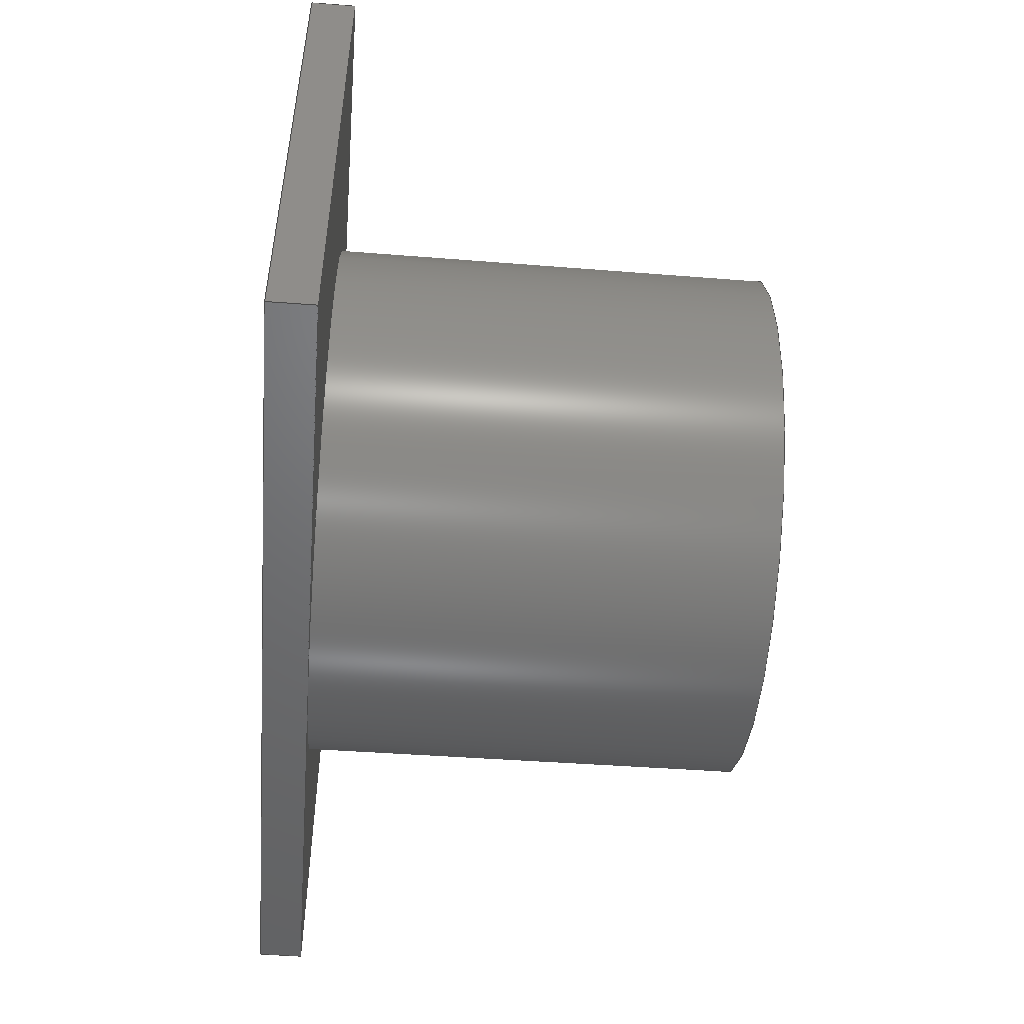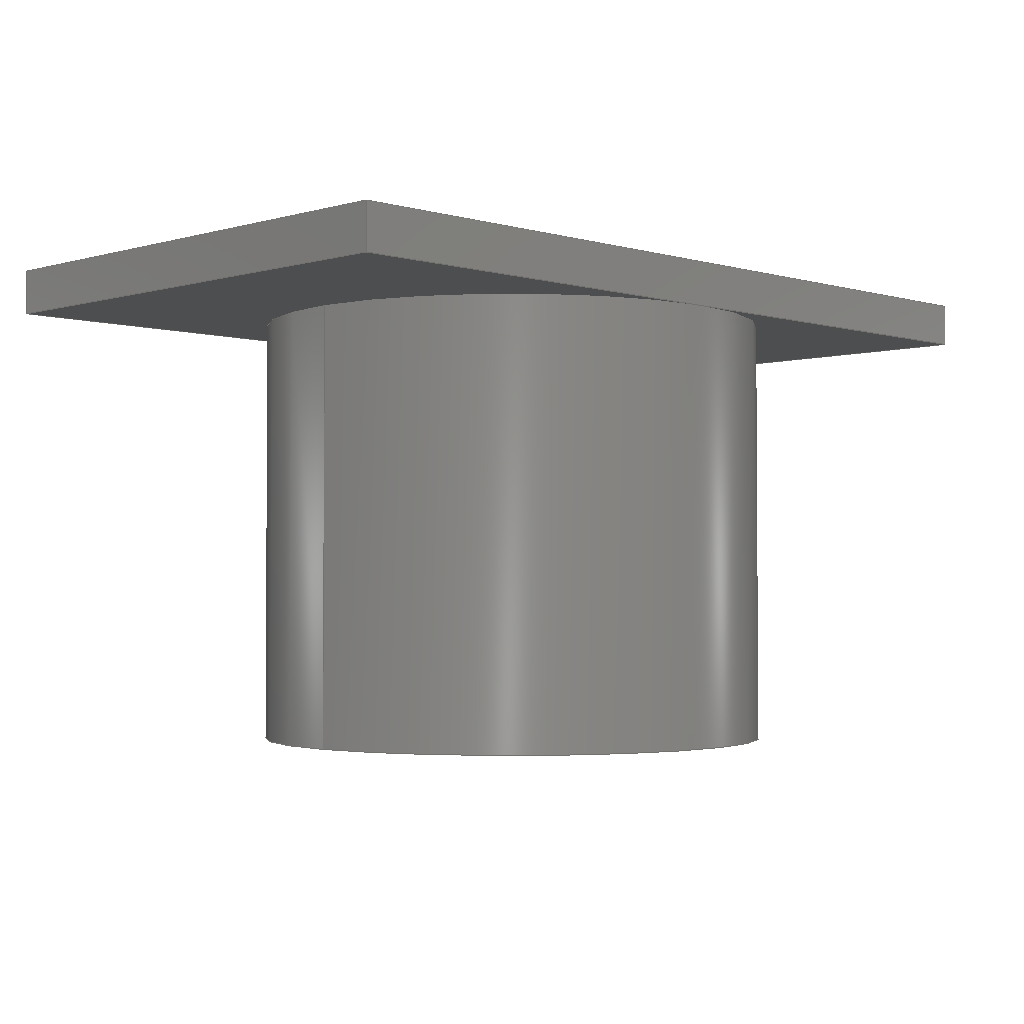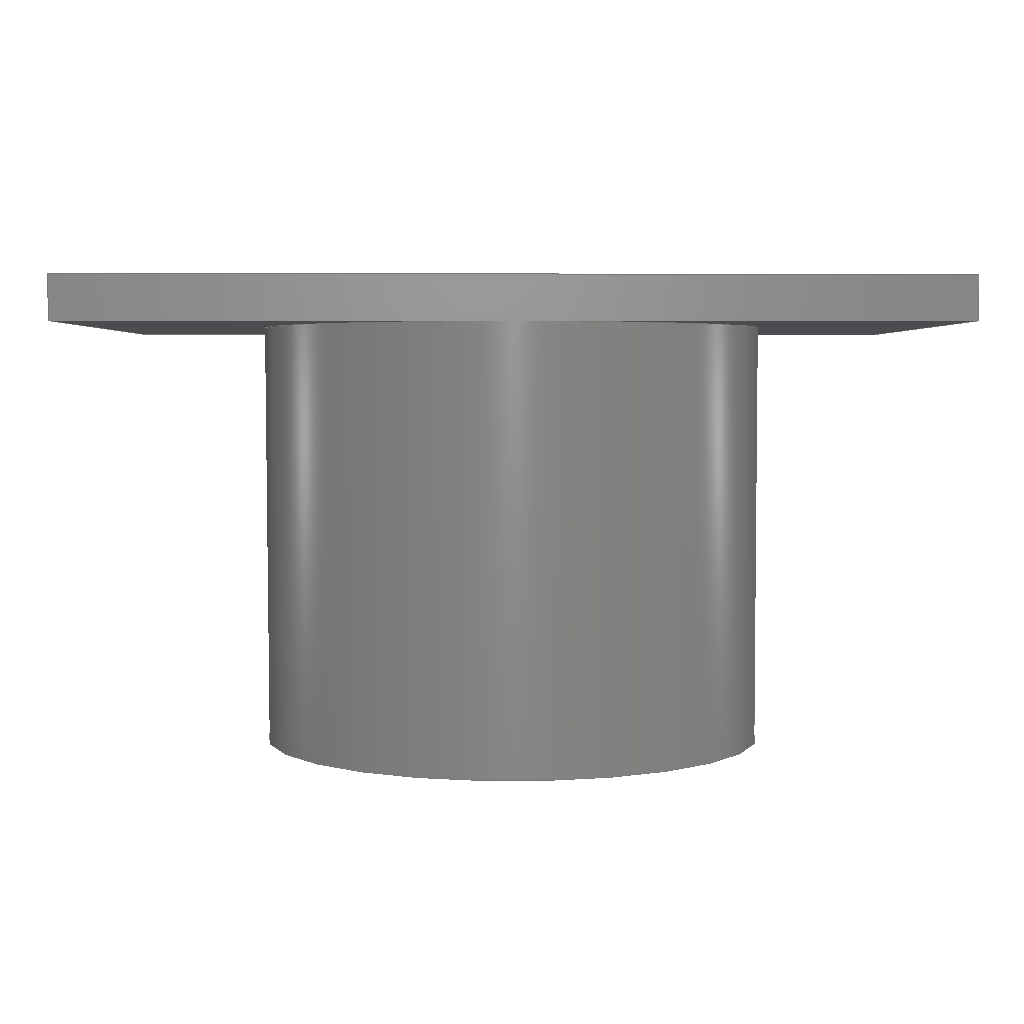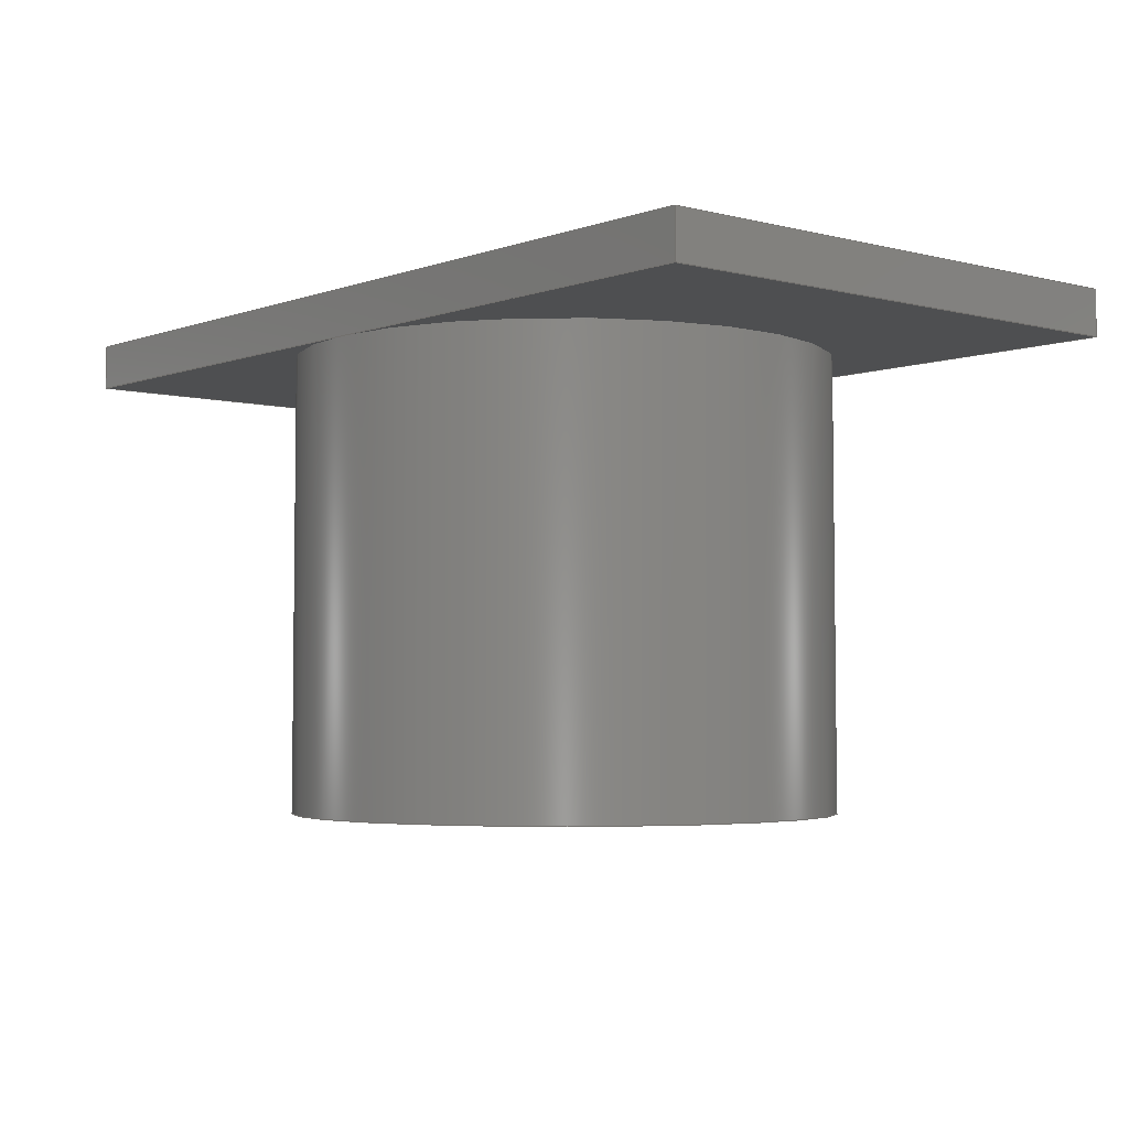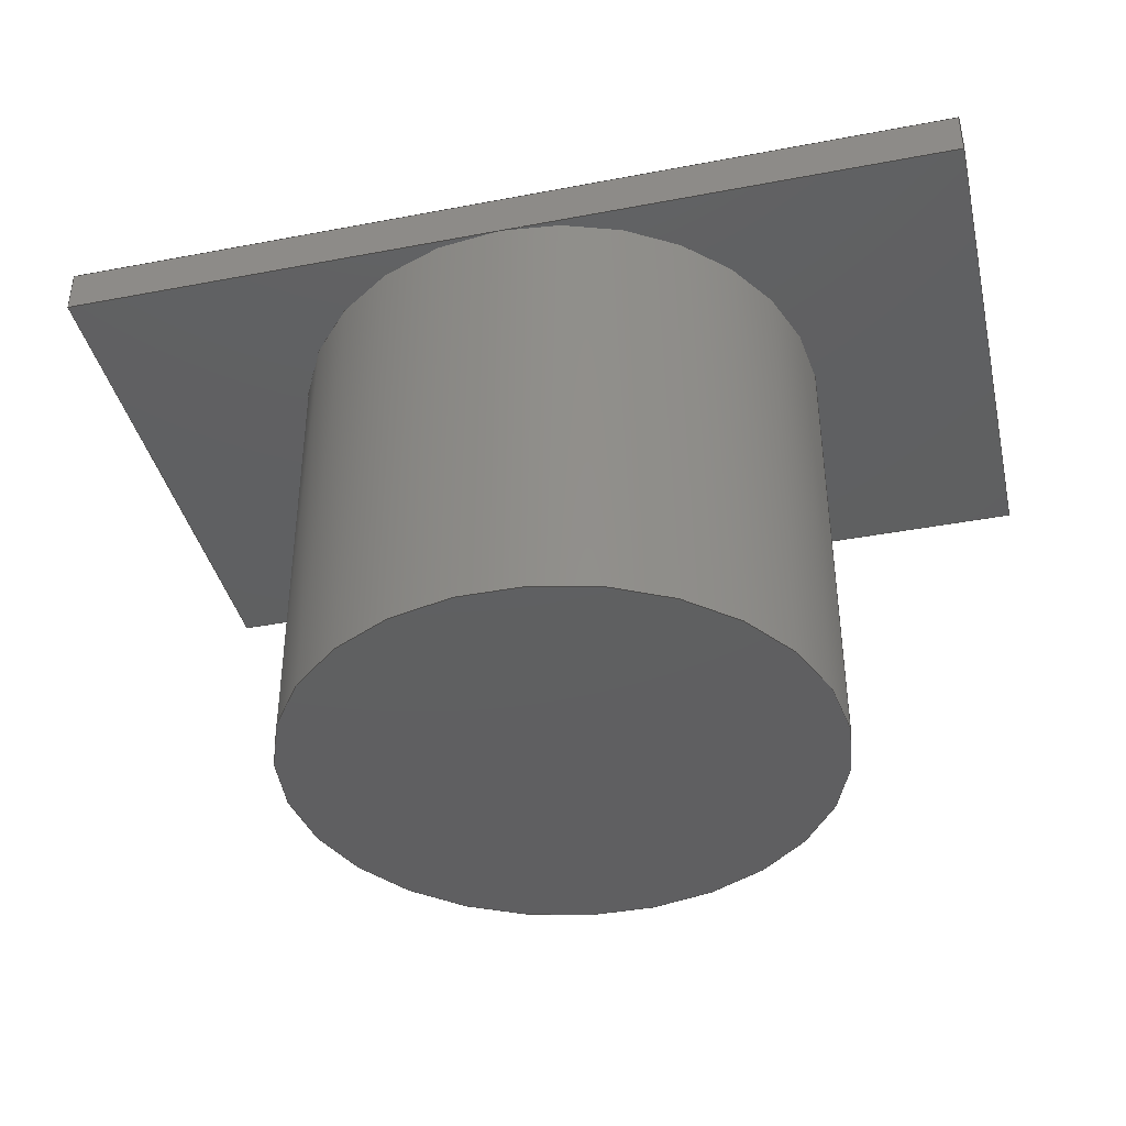
<metadata>
{"format":"step","ext":"step","renderer":"f3d","projection":"perspective","resolution":1024,"background":"white","views":[{"elev":-49.1,"azim":85.2,"up":"+Y"},{"elev":-2.4,"azim":-45.2,"up":"+Z"},{"elev":3.6,"azim":179.6,"up":"+Z"},{"elev":-3.7,"azim":49.6,"up":"+Z"},{"elev":-39.6,"azim":-166.8,"up":"+Z"}]}
</metadata>
<code>
ISO-10303-21;
DATA;
#1=MECHANICAL_DESIGN_GEOMETRIC_PRESENTATION_REPRESENTATION('',(#4),#259);
#2=SHAPE_REPRESENTATION_RELATIONSHIP('SRR','None',#266,#3);
#3=ADVANCED_BREP_SHAPE_REPRESENTATION('',(#5),#258);
#4=STYLED_ITEM('',(#276),#5);
#5=MANIFOLD_SOLID_BREP('Body1',#145);
#6=CYLINDRICAL_SURFACE('',#169,0.6);
#7=FACE_OUTER_BOUND('',#16,.T.);
#8=FACE_OUTER_BOUND('',#17,.T.);
#9=FACE_OUTER_BOUND('',#18,.T.);
#10=FACE_OUTER_BOUND('',#19,.T.);
#11=FACE_OUTER_BOUND('',#20,.T.);
#12=FACE_OUTER_BOUND('',#21,.T.);
#13=FACE_OUTER_BOUND('',#22,.T.);
#14=FACE_OUTER_BOUND('',#23,.T.);
#15=FACE_OUTER_BOUND('',#24,.T.);
#16=EDGE_LOOP('',(#90,#91,#92,#93,#94));
#17=EDGE_LOOP('',(#95,#96,#97,#98));
#18=EDGE_LOOP('',(#99,#100,#101,#102,#103));
#19=EDGE_LOOP('',(#104,#105,#106,#107));
#20=EDGE_LOOP('',(#108,#109,#110,#111,#112));
#21=EDGE_LOOP('',(#113,#114,#115,#116));
#22=EDGE_LOOP('',(#117,#118,#119,#120));
#23=EDGE_LOOP('',(#121,#122,#123,#124,#125,#126));
#24=EDGE_LOOP('',(#127));
#25=LINE('',#223,#40);
#26=LINE('',#225,#41);
#27=LINE('',#226,#42);
#28=LINE('',#230,#43);
#29=LINE('',#232,#44);
#30=LINE('',#233,#45);
#31=LINE('',#236,#46);
#32=LINE('',#238,#47);
#33=LINE('',#239,#48);
#34=LINE('',#242,#49);
#35=LINE('',#243,#50);
#36=LINE('',#246,#51);
#37=LINE('',#247,#52);
#38=LINE('',#249,#53);
#39=LINE('',#253,#54);
#40=VECTOR('',#180,1);
#41=VECTOR('',#181,1);
#42=VECTOR('',#182,1);
#43=VECTOR('',#187,1);
#44=VECTOR('',#188,1);
#45=VECTOR('',#189,1);
#46=VECTOR('',#192,1);
#47=VECTOR('',#193,1);
#48=VECTOR('',#194,1);
#49=VECTOR('',#197,1);
#50=VECTOR('',#198,1);
#51=VECTOR('',#201,1);
#52=VECTOR('',#202,1);
#53=VECTOR('',#205,1);
#54=VECTOR('',#210,0.6);
#55=CIRCLE('',#160,0.6);
#56=CIRCLE('',#161,0.6);
#57=CIRCLE('',#163,0.6);
#58=CIRCLE('',#170,0.6);
#59=VERTEX_POINT('',#217);
#60=VERTEX_POINT('',#218);
#61=VERTEX_POINT('',#220);
#62=VERTEX_POINT('',#222);
#63=VERTEX_POINT('',#224);
#64=VERTEX_POINT('',#229);
#65=VERTEX_POINT('',#231);
#66=VERTEX_POINT('',#235);
#67=VERTEX_POINT('',#237);
#68=VERTEX_POINT('',#241);
#69=VERTEX_POINT('',#245);
#70=VERTEX_POINT('',#252);
#71=EDGE_CURVE('',#59,#60,#55,.T.);
#72=EDGE_CURVE('',#60,#61,#56,.T.);
#73=EDGE_CURVE('',#62,#61,#25,.T.);
#74=EDGE_CURVE('',#63,#62,#26,.T.);
#75=EDGE_CURVE('',#59,#63,#27,.T.);
#76=EDGE_CURVE('',#61,#59,#57,.T.);
#77=EDGE_CURVE('',#64,#59,#28,.T.);
#78=EDGE_CURVE('',#65,#64,#29,.T.);
#79=EDGE_CURVE('',#61,#65,#30,.T.);
#80=EDGE_CURVE('',#65,#66,#31,.T.);
#81=EDGE_CURVE('',#67,#66,#32,.T.);
#82=EDGE_CURVE('',#62,#67,#33,.T.);
#83=EDGE_CURVE('',#68,#67,#34,.T.);
#84=EDGE_CURVE('',#63,#68,#35,.T.);
#85=EDGE_CURVE('',#69,#68,#36,.T.);
#86=EDGE_CURVE('',#64,#69,#37,.T.);
#87=EDGE_CURVE('',#66,#69,#38,.T.);
#88=EDGE_CURVE('',#60,#70,#39,.T.);
#89=EDGE_CURVE('',#70,#70,#58,.T.);
#90=ORIENTED_EDGE('',*,*,#71,.T.);
#91=ORIENTED_EDGE('',*,*,#72,.T.);
#92=ORIENTED_EDGE('',*,*,#73,.F.);
#93=ORIENTED_EDGE('',*,*,#74,.F.);
#94=ORIENTED_EDGE('',*,*,#75,.F.);
#95=ORIENTED_EDGE('',*,*,#76,.T.);
#96=ORIENTED_EDGE('',*,*,#77,.F.);
#97=ORIENTED_EDGE('',*,*,#78,.F.);
#98=ORIENTED_EDGE('',*,*,#79,.F.);
#99=ORIENTED_EDGE('',*,*,#73,.T.);
#100=ORIENTED_EDGE('',*,*,#79,.T.);
#101=ORIENTED_EDGE('',*,*,#80,.T.);
#102=ORIENTED_EDGE('',*,*,#81,.F.);
#103=ORIENTED_EDGE('',*,*,#82,.F.);
#104=ORIENTED_EDGE('',*,*,#74,.T.);
#105=ORIENTED_EDGE('',*,*,#82,.T.);
#106=ORIENTED_EDGE('',*,*,#83,.F.);
#107=ORIENTED_EDGE('',*,*,#84,.F.);
#108=ORIENTED_EDGE('',*,*,#77,.T.);
#109=ORIENTED_EDGE('',*,*,#75,.T.);
#110=ORIENTED_EDGE('',*,*,#84,.T.);
#111=ORIENTED_EDGE('',*,*,#85,.F.);
#112=ORIENTED_EDGE('',*,*,#86,.F.);
#113=ORIENTED_EDGE('',*,*,#78,.T.);
#114=ORIENTED_EDGE('',*,*,#86,.T.);
#115=ORIENTED_EDGE('',*,*,#87,.F.);
#116=ORIENTED_EDGE('',*,*,#80,.F.);
#117=ORIENTED_EDGE('',*,*,#87,.T.);
#118=ORIENTED_EDGE('',*,*,#85,.T.);
#119=ORIENTED_EDGE('',*,*,#83,.T.);
#120=ORIENTED_EDGE('',*,*,#81,.T.);
#121=ORIENTED_EDGE('',*,*,#71,.F.);
#122=ORIENTED_EDGE('',*,*,#76,.F.);
#123=ORIENTED_EDGE('',*,*,#72,.F.);
#124=ORIENTED_EDGE('',*,*,#88,.T.);
#125=ORIENTED_EDGE('',*,*,#89,.T.);
#126=ORIENTED_EDGE('',*,*,#88,.F.);
#127=ORIENTED_EDGE('',*,*,#89,.F.);
#128=PLANE('',#159);
#129=PLANE('',#162);
#130=PLANE('',#164);
#131=PLANE('',#165);
#132=PLANE('',#166);
#133=PLANE('',#167);
#134=PLANE('',#168);
#135=PLANE('',#171);
#136=ADVANCED_FACE('',(#7),#128,.F.);
#137=ADVANCED_FACE('',(#8),#129,.F.);
#138=ADVANCED_FACE('',(#9),#130,.T.);
#139=ADVANCED_FACE('',(#10),#131,.T.);
#140=ADVANCED_FACE('',(#11),#132,.T.);
#141=ADVANCED_FACE('',(#12),#133,.T.);
#142=ADVANCED_FACE('',(#13),#134,.T.);
#143=ADVANCED_FACE('',(#14),#6,.T.);
#144=ADVANCED_FACE('',(#15),#135,.F.);
#145=CLOSED_SHELL('',(#136,#137,#138,#139,#140,#141,#142,#143,#144));
#146=DERIVED_UNIT_ELEMENT(#148,1);
#147=DERIVED_UNIT_ELEMENT(#261,3);
#148=(
MASS_UNIT()
NAMED_UNIT(*)
SI_UNIT(.KILO.,.GRAM.)
);
#149=DERIVED_UNIT((#146,#147));
#150=MEASURE_REPRESENTATION_ITEM('density measure',
POSITIVE_RATIO_MEASURE(7850),#149);
#151=PROPERTY_DEFINITION_REPRESENTATION(#156,#153);
#152=PROPERTY_DEFINITION_REPRESENTATION(#157,#154);
#153=REPRESENTATION('material name',(#155),#258);
#154=REPRESENTATION('density',(#150),#258);
#155=DESCRIPTIVE_REPRESENTATION_ITEM('Steel','Steel');
#156=PROPERTY_DEFINITION('material property','material name',#268);
#157=PROPERTY_DEFINITION('material property','density of part',#268);
#158=AXIS2_PLACEMENT_3D('placement',#215,#172,#173);
#159=AXIS2_PLACEMENT_3D('',#216,#174,#175);
#160=AXIS2_PLACEMENT_3D('',#219,#176,#177);
#161=AXIS2_PLACEMENT_3D('',#221,#178,#179);
#162=AXIS2_PLACEMENT_3D('',#227,#183,#184);
#163=AXIS2_PLACEMENT_3D('',#228,#185,#186);
#164=AXIS2_PLACEMENT_3D('',#234,#190,#191);
#165=AXIS2_PLACEMENT_3D('',#240,#195,#196);
#166=AXIS2_PLACEMENT_3D('',#244,#199,#200);
#167=AXIS2_PLACEMENT_3D('',#248,#203,#204);
#168=AXIS2_PLACEMENT_3D('',#250,#206,#207);
#169=AXIS2_PLACEMENT_3D('',#251,#208,#209);
#170=AXIS2_PLACEMENT_3D('',#254,#211,#212);
#171=AXIS2_PLACEMENT_3D('',#255,#213,#214);
#172=DIRECTION('axis',(0,0,1));
#173=DIRECTION('refdir',(1,0,0));
#174=DIRECTION('center_axis',(0,0,1));
#175=DIRECTION('ref_axis',(1,0,0));
#176=DIRECTION('center_axis',(0,0,1));
#177=DIRECTION('ref_axis',(1,0,0));
#178=DIRECTION('center_axis',(0,0,1));
#179=DIRECTION('ref_axis',(1,0,0));
#180=DIRECTION('',(1,0,0));
#181=DIRECTION('',(0,-1,0));
#182=DIRECTION('',(-1,0,0));
#183=DIRECTION('center_axis',(0,0,1));
#184=DIRECTION('ref_axis',(1,0,0));
#185=DIRECTION('center_axis',(0,0,1));
#186=DIRECTION('ref_axis',(1,0,0));
#187=DIRECTION('',(-1,0,0));
#188=DIRECTION('',(0,1,0));
#189=DIRECTION('',(1,0,0));
#190=DIRECTION('center_axis',(0,-1,0));
#191=DIRECTION('ref_axis',(1,0,0));
#192=DIRECTION('',(0,0,1));
#193=DIRECTION('',(1,0,0));
#194=DIRECTION('',(0,0,1));
#195=DIRECTION('center_axis',(-1,0,0));
#196=DIRECTION('ref_axis',(0,-1,0));
#197=DIRECTION('',(0,-1,0));
#198=DIRECTION('',(0,0,1));
#199=DIRECTION('center_axis',(0,1,0));
#200=DIRECTION('ref_axis',(-1,0,0));
#201=DIRECTION('',(-1,0,0));
#202=DIRECTION('',(0,0,1));
#203=DIRECTION('center_axis',(1,0,0));
#204=DIRECTION('ref_axis',(0,1,0));
#205=DIRECTION('',(0,1,0));
#206=DIRECTION('center_axis',(0,0,1));
#207=DIRECTION('ref_axis',(1,0,0));
#208=DIRECTION('center_axis',(0,0,1));
#209=DIRECTION('ref_axis',(1,0,0));
#210=DIRECTION('',(0,0,-1));
#211=DIRECTION('center_axis',(0,0,1));
#212=DIRECTION('ref_axis',(1,0,0));
#213=DIRECTION('center_axis',(0,0,1));
#214=DIRECTION('ref_axis',(1,0,0));
#215=CARTESIAN_POINT('',(0,0,0));
#216=CARTESIAN_POINT('Origin',(0,0,1));
#217=CARTESIAN_POINT('',(0,0.6,1));
#218=CARTESIAN_POINT('',(-0.6,-7.348e-17,1));
#219=CARTESIAN_POINT('Origin',(0,0,1));
#220=CARTESIAN_POINT('',(0,-0.6,1));
#221=CARTESIAN_POINT('Origin',(0,0,1));
#222=CARTESIAN_POINT('',(-1,-0.6,1));
#223=CARTESIAN_POINT('',(-1,-0.6,1));
#224=CARTESIAN_POINT('',(-1,0.6,1));
#225=CARTESIAN_POINT('',(-1,0.6,1));
#226=CARTESIAN_POINT('',(1,0.6,1));
#227=CARTESIAN_POINT('Origin',(0,0,1));
#228=CARTESIAN_POINT('Origin',(0,0,1));
#229=CARTESIAN_POINT('',(1,0.6,1));
#230=CARTESIAN_POINT('',(1,0.6,1));
#231=CARTESIAN_POINT('',(1,-0.6,1));
#232=CARTESIAN_POINT('',(1,-0.6,1));
#233=CARTESIAN_POINT('',(-1,-0.6,1));
#234=CARTESIAN_POINT('Origin',(-1,-0.6,1));
#235=CARTESIAN_POINT('',(1,-0.6,1.1));
#236=CARTESIAN_POINT('',(1,-0.6,1));
#237=CARTESIAN_POINT('',(-1,-0.6,1.1));
#238=CARTESIAN_POINT('',(-1,-0.6,1.1));
#239=CARTESIAN_POINT('',(-1,-0.6,1));
#240=CARTESIAN_POINT('Origin',(-1,0.6,1));
#241=CARTESIAN_POINT('',(-1,0.6,1.1));
#242=CARTESIAN_POINT('',(-1,0.6,1.1));
#243=CARTESIAN_POINT('',(-1,0.6,1));
#244=CARTESIAN_POINT('Origin',(1,0.6,1));
#245=CARTESIAN_POINT('',(1,0.6,1.1));
#246=CARTESIAN_POINT('',(1,0.6,1.1));
#247=CARTESIAN_POINT('',(1,0.6,1));
#248=CARTESIAN_POINT('Origin',(1,-0.6,1));
#249=CARTESIAN_POINT('',(1,-0.6,1.1));
#250=CARTESIAN_POINT('Origin',(0,0,1.1));
#251=CARTESIAN_POINT('Origin',(0,0,0));
#252=CARTESIAN_POINT('',(-0.6,-7.348e-17,0));
#253=CARTESIAN_POINT('',(-0.6,-7.348e-17,0));
#254=CARTESIAN_POINT('Origin',(0,0,0));
#255=CARTESIAN_POINT('Origin',(0,0,0));
#256=UNCERTAINTY_MEASURE_WITH_UNIT(LENGTH_MEASURE(0.001),#260,
'DISTANCE_ACCURACY_VALUE',
'Maximum model space distance between geometric entities at asserted c
onnectivities');
#257=UNCERTAINTY_MEASURE_WITH_UNIT(LENGTH_MEASURE(0.001),#260,
'DISTANCE_ACCURACY_VALUE',
'Maximum model space distance between geometric entities at asserted c
onnectivities');
#258=(
GEOMETRIC_REPRESENTATION_CONTEXT(3)
GLOBAL_UNCERTAINTY_ASSIGNED_CONTEXT((#256))
GLOBAL_UNIT_ASSIGNED_CONTEXT((#260,#262,#263))
REPRESENTATION_CONTEXT('','3D')
);
#259=(
GEOMETRIC_REPRESENTATION_CONTEXT(3)
GLOBAL_UNCERTAINTY_ASSIGNED_CONTEXT((#257))
GLOBAL_UNIT_ASSIGNED_CONTEXT((#260,#262,#263))
REPRESENTATION_CONTEXT('','3D')
);
#260=(
LENGTH_UNIT()
NAMED_UNIT(*)
SI_UNIT(.CENTI.,.METRE.)
);
#261=(
LENGTH_UNIT()
NAMED_UNIT(*)
SI_UNIT($,.METRE.)
);
#262=(
NAMED_UNIT(*)
PLANE_ANGLE_UNIT()
SI_UNIT($,.RADIAN.)
);
#263=(
NAMED_UNIT(*)
SI_UNIT($,.STERADIAN.)
SOLID_ANGLE_UNIT()
);
#264=SHAPE_DEFINITION_REPRESENTATION(#265,#266);
#265=PRODUCT_DEFINITION_SHAPE('',$,#268);
#266=SHAPE_REPRESENTATION('',(#158),#258);
#267=PRODUCT_DEFINITION_CONTEXT('part definition',#272,'design');
#268=PRODUCT_DEFINITION('Roller (1)','Roller (1)',#269,#267);
#269=PRODUCT_DEFINITION_FORMATION('',$,#274);
#270=PRODUCT_RELATED_PRODUCT_CATEGORY('Roller (1)','Roller (1)',(#274));
#271=APPLICATION_PROTOCOL_DEFINITION('international standard',
'automotive_design',2009,#272);
#272=APPLICATION_CONTEXT(
'Core Data for Automotive Mechanical Design Process');
#273=PRODUCT_CONTEXT('part definition',#272,'mechanical');
#274=PRODUCT('Roller (1)','Roller (1)',$,(#273));
#275=PRESENTATION_STYLE_ASSIGNMENT((#277));
#276=PRESENTATION_STYLE_ASSIGNMENT((#278));
#277=SURFACE_STYLE_USAGE(.BOTH.,#279);
#278=SURFACE_STYLE_USAGE(.BOTH.,#280);
#279=SURFACE_SIDE_STYLE('',(#281));
#280=SURFACE_SIDE_STYLE('',(#282));
#281=SURFACE_STYLE_FILL_AREA(#283);
#282=SURFACE_STYLE_FILL_AREA(#284);
#283=FILL_AREA_STYLE('Steel - Satin',(#285));
#284=FILL_AREA_STYLE('Plastic - Glossy (Green)',(#286));
#285=FILL_AREA_STYLE_COLOUR('Steel - Satin',#287);
#286=FILL_AREA_STYLE_COLOUR('Plastic - Glossy (Green)',#288);
#287=COLOUR_RGB('Steel - Satin',0.6275,0.6275,0.6275);
#288=COLOUR_RGB('Plastic - Glossy (Green)',0.2667,0.5882,
0.2824);
ENDSEC;
END-ISO-10303-21;

</code>
